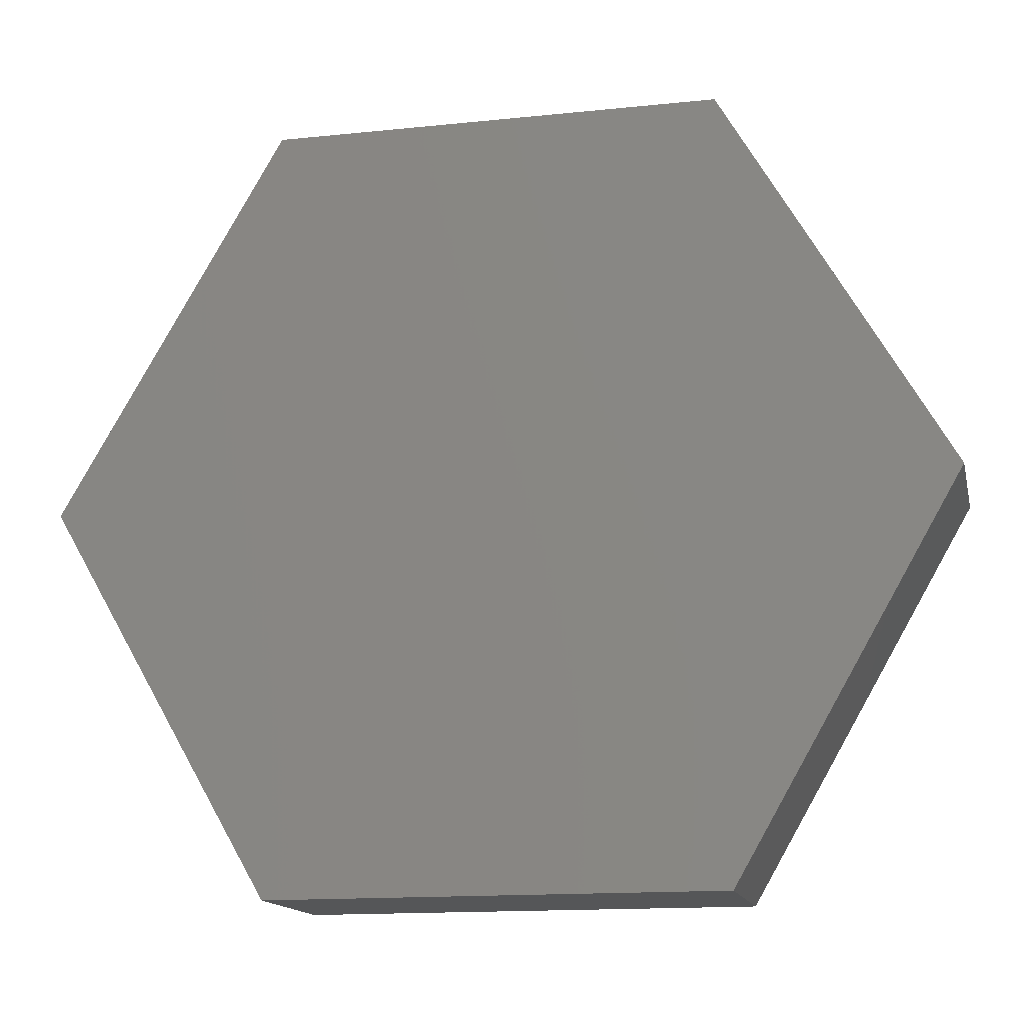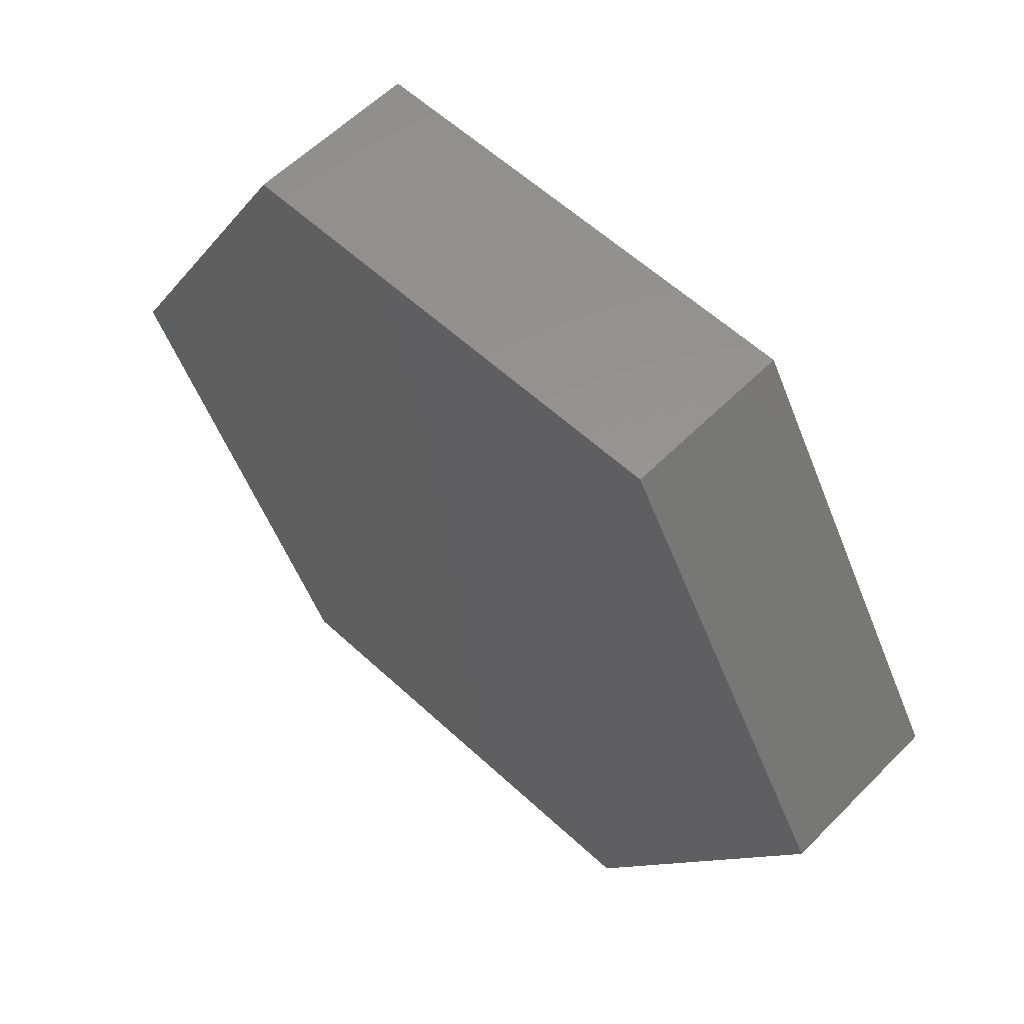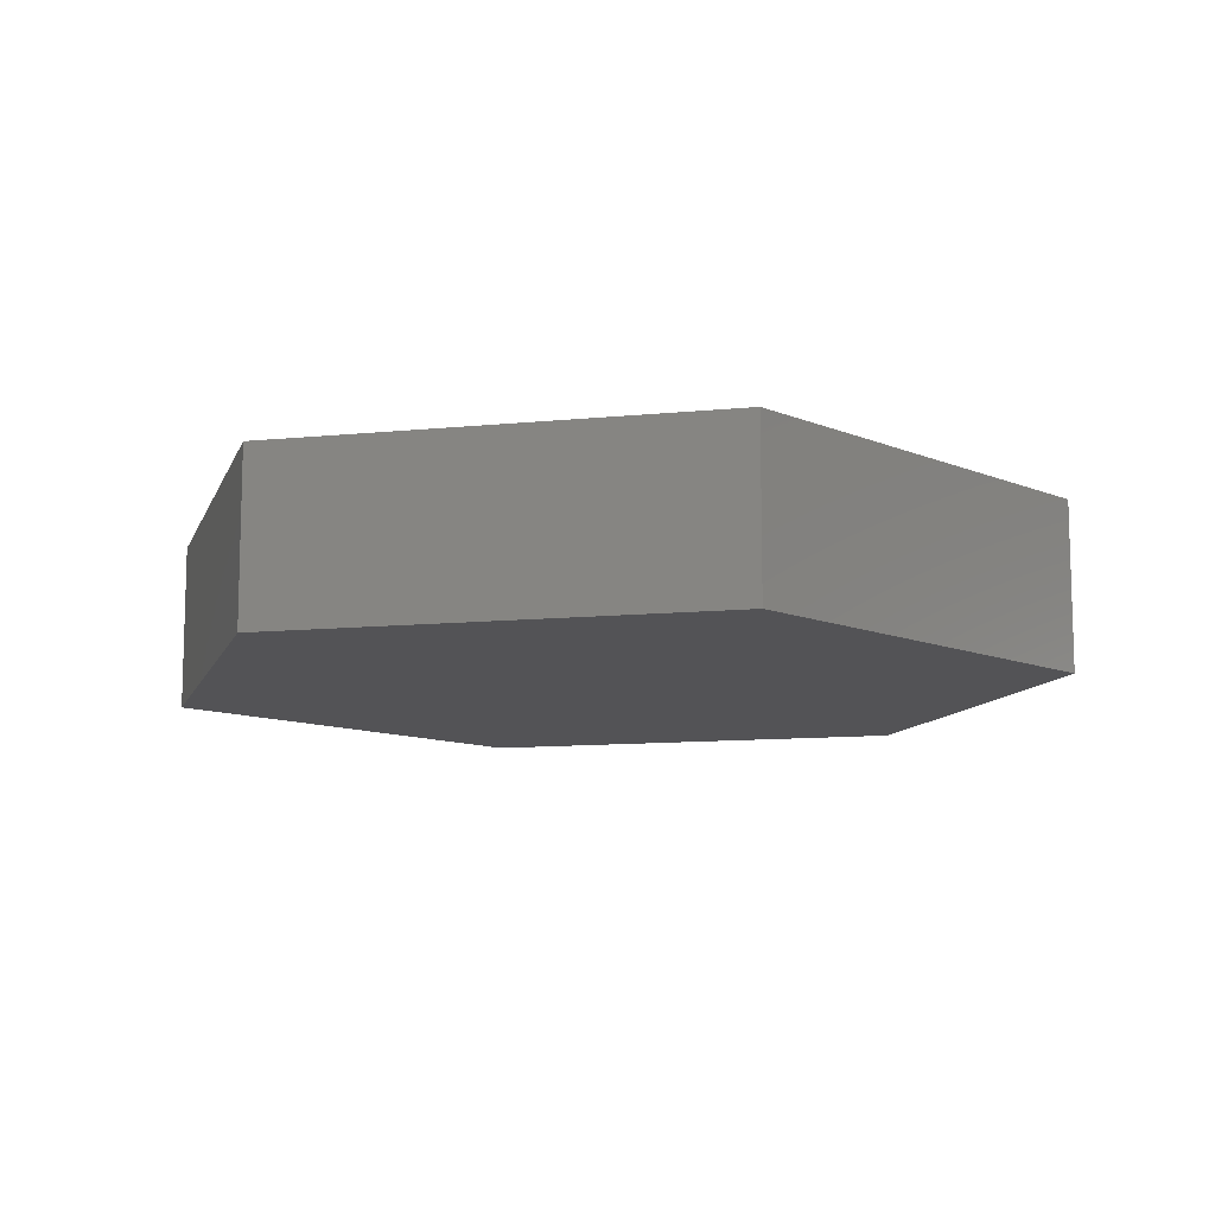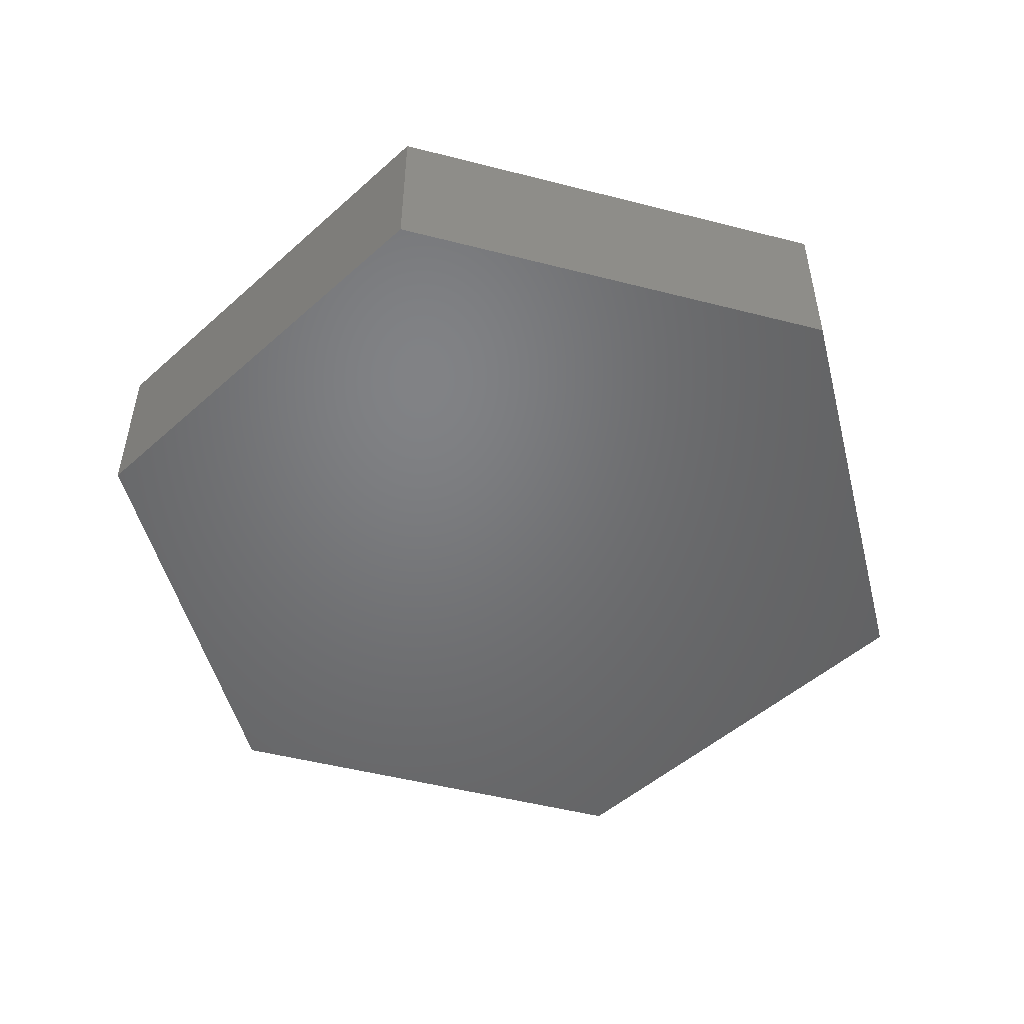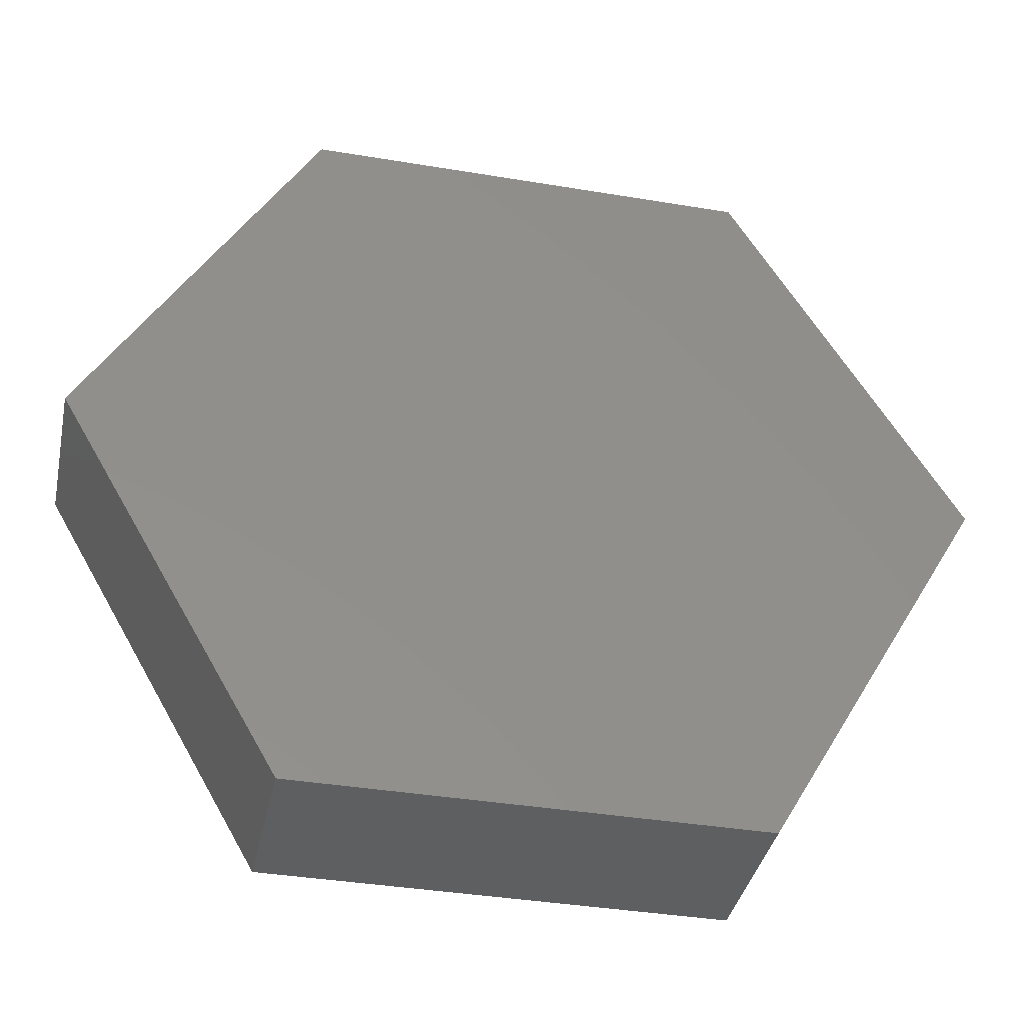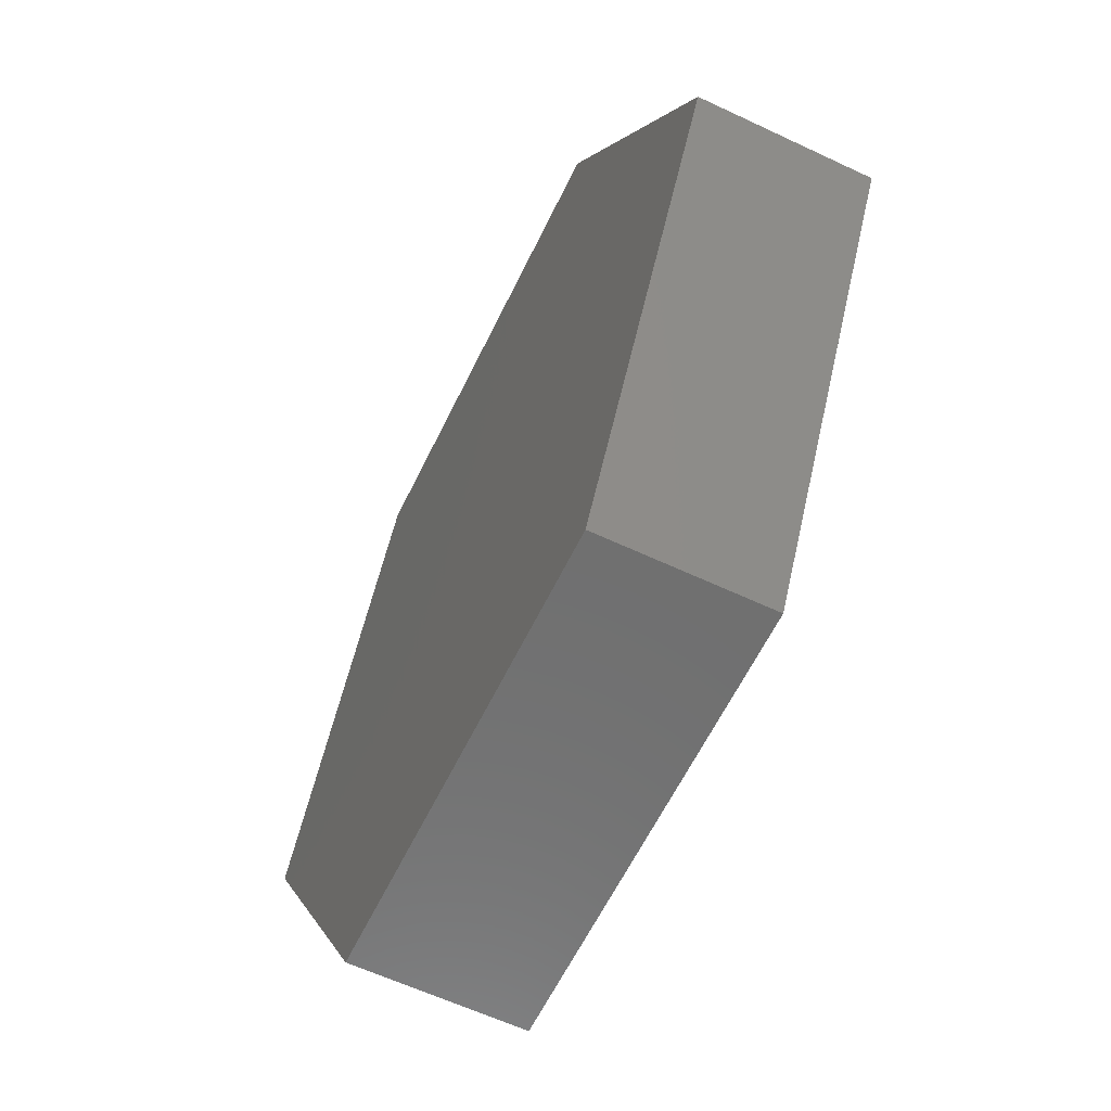
<metadata>
{"format":"stl","ext":"stl","renderer":"f3d","projection":"perspective","resolution":1024,"background":"white","views":[{"elev":-14.7,"azim":-167.3,"up":"+Y"},{"elev":57.6,"azim":43.9,"up":"+Y"},{"elev":-10.8,"azim":-46.0,"up":"+Z"},{"elev":-50.3,"azim":44.3,"up":"+Z"},{"elev":-37.9,"azim":-12.0,"up":"+Y"},{"elev":-60.9,"azim":64.3,"up":"+Y"}]}
</metadata>
<code>
# stl→obj: 12 verts, 20 faces
v -233.4 -172 8
v -229.4 -165 8
v -233.4 -172 11
v -229.4 -165 11
v -241.5 -172 8
v -241.5 -172 11
v -245.6 -165 8
v -245.6 -165 11
v -241.5 -158 8
v -241.5 -158 11
v -233.4 -158 8
v -233.4 -158 11
f 1 2 3
f 3 2 4
f 5 1 6
f 6 1 3
f 7 5 8
f 8 5 6
f 9 7 10
f 10 7 8
f 11 9 12
f 12 9 10
f 2 11 4
f 4 11 12
f 3 4 8
f 8 4 12
f 8 12 10
f 8 6 3
f 9 11 7
f 7 11 2
f 7 2 1
f 1 5 7

</code>
